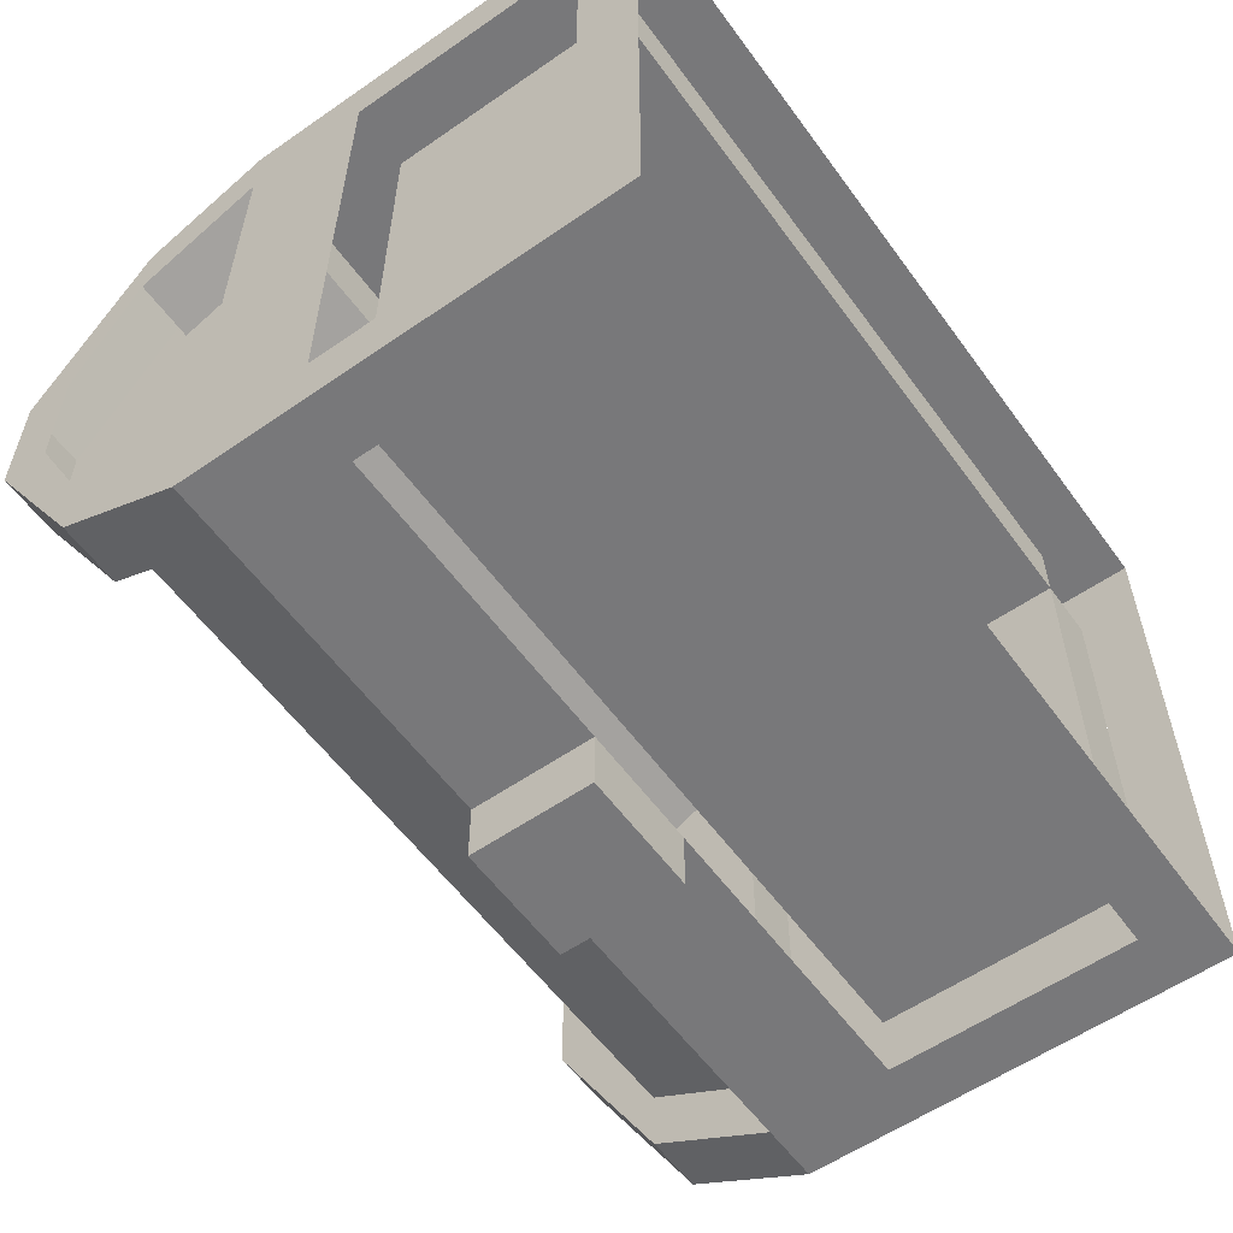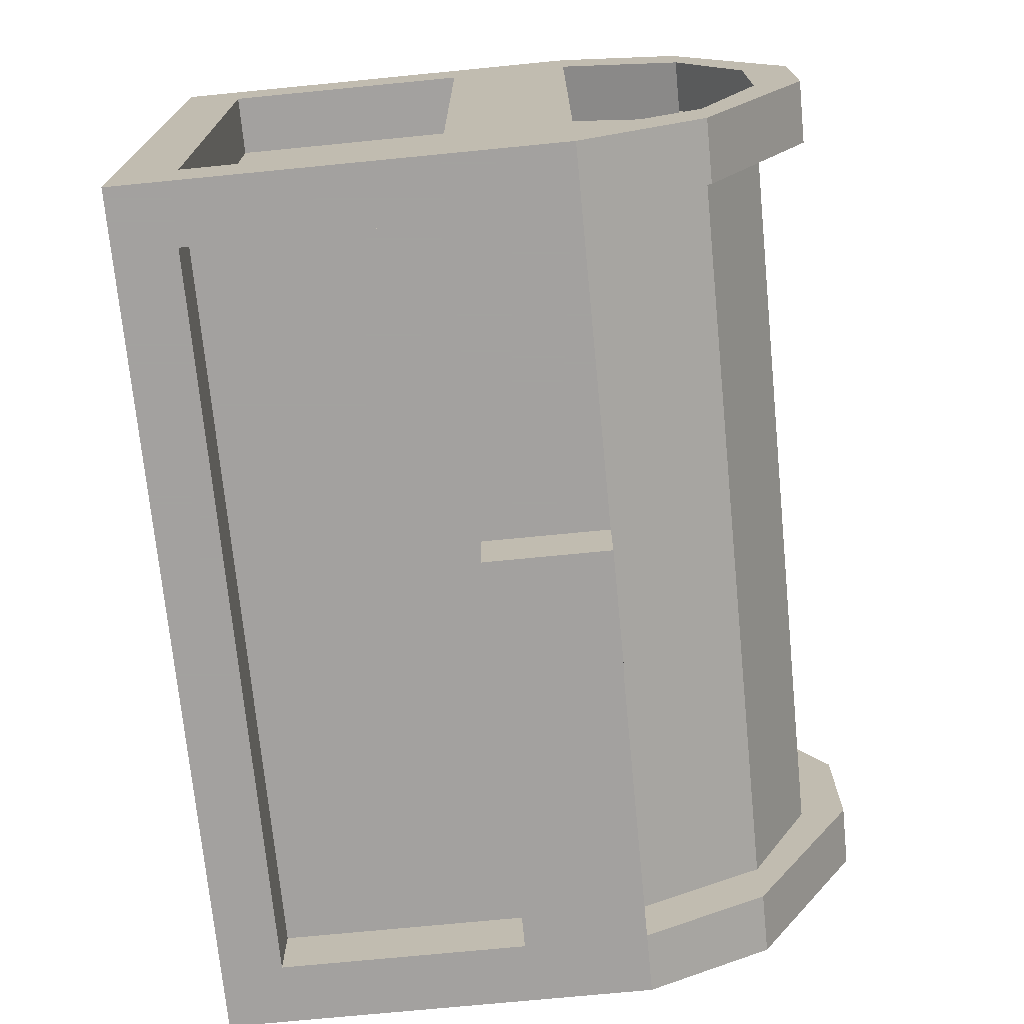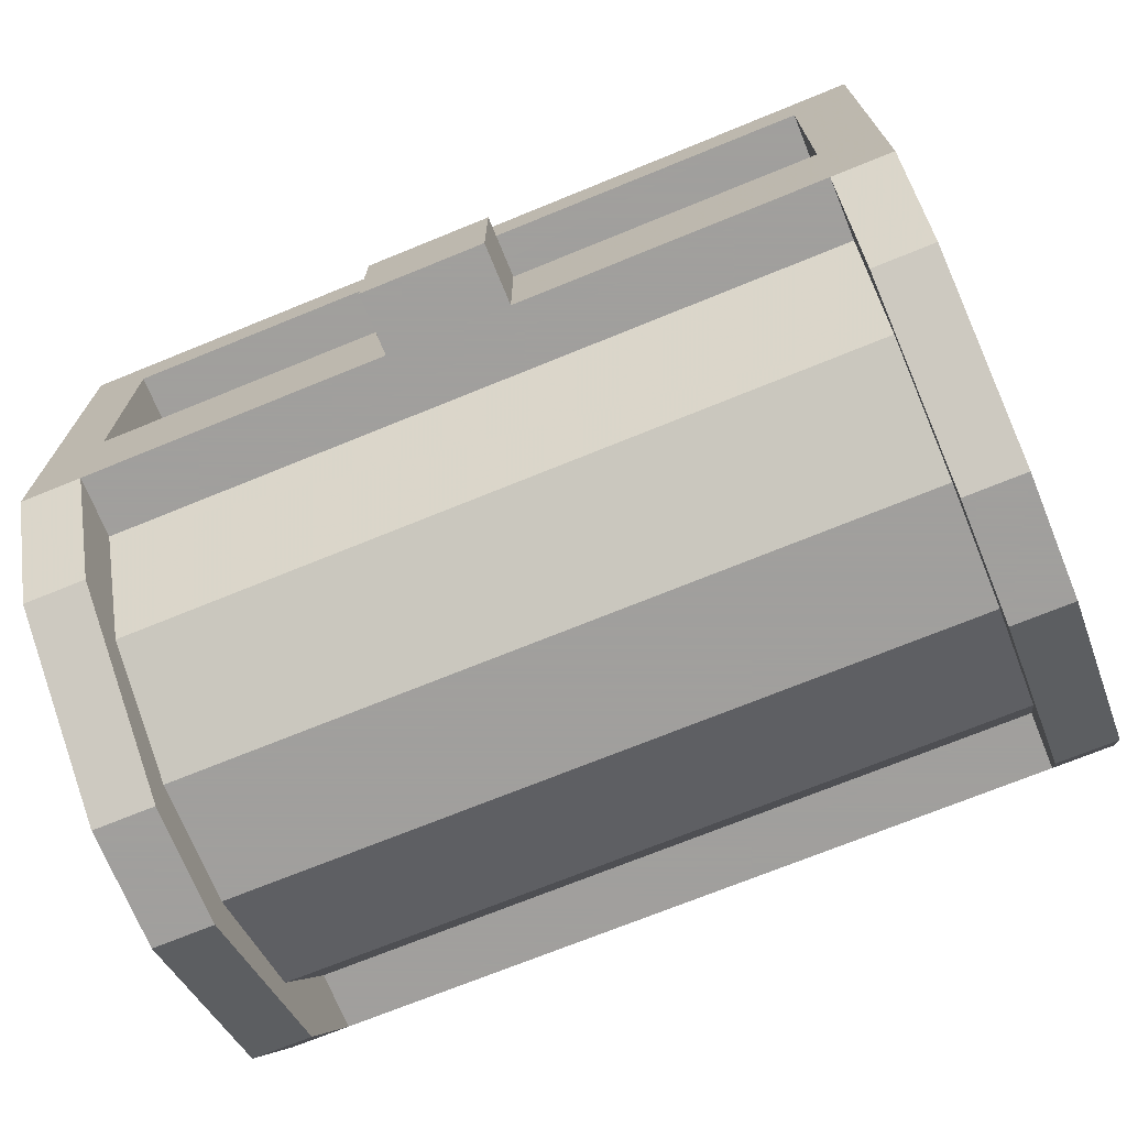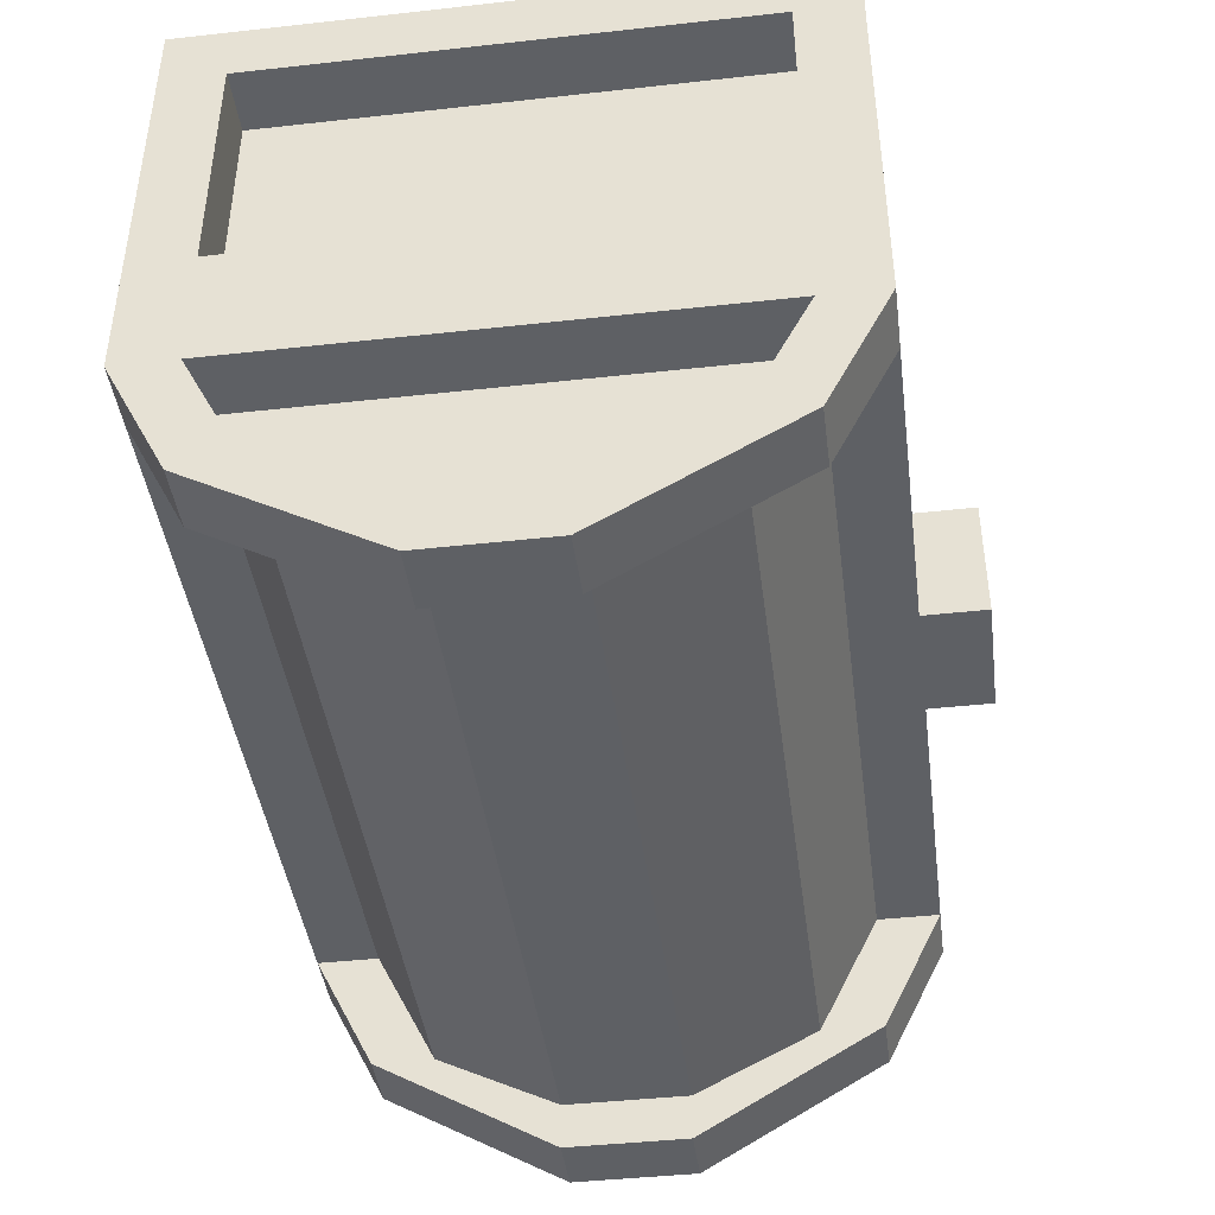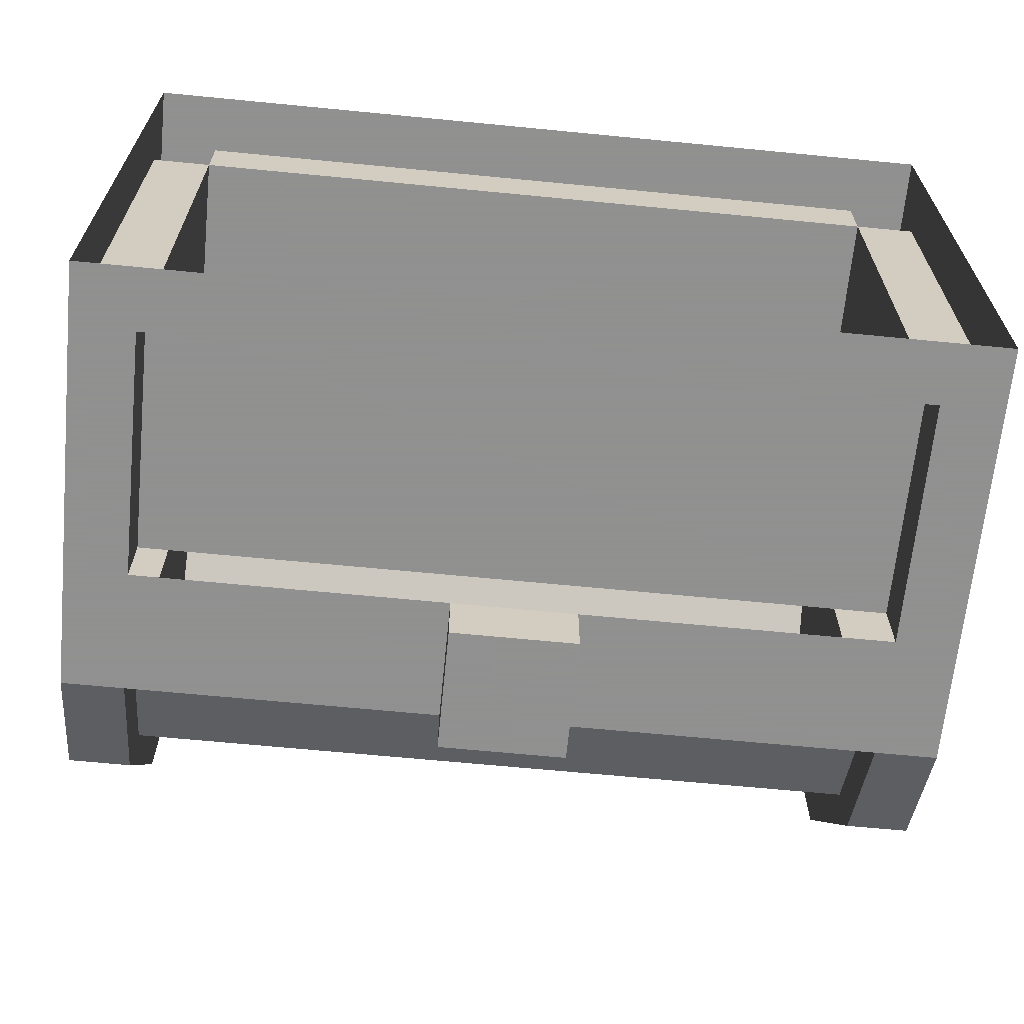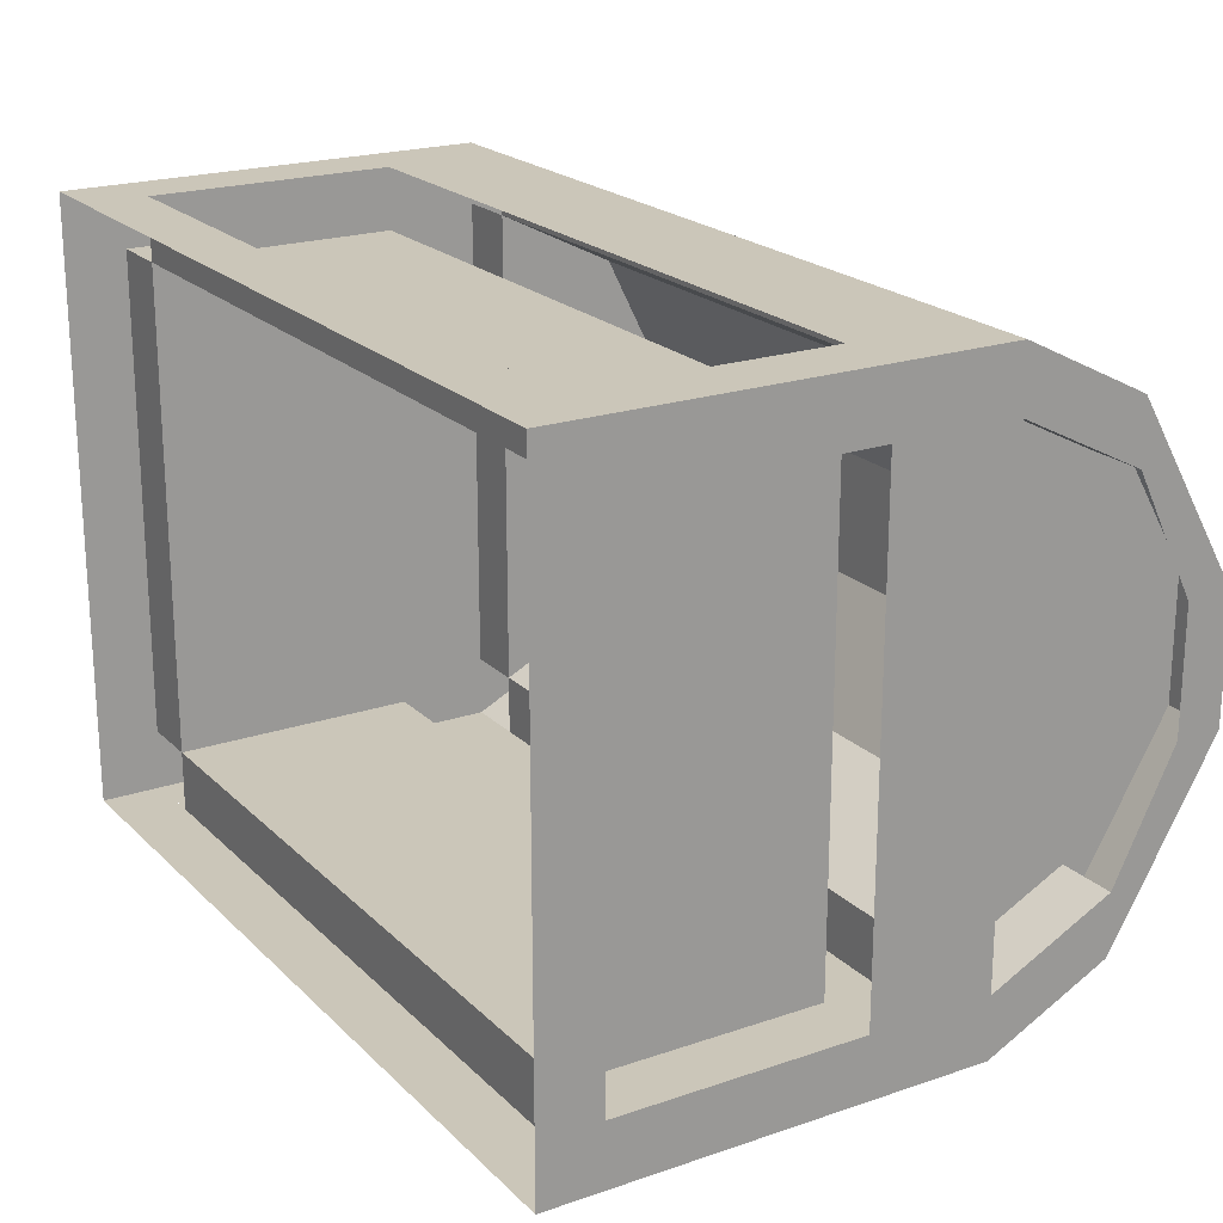
<metadata>
{"format":"obj","ext":"obj","renderer":"f3d","projection":"perspective","resolution":1024,"background":"white","views":[{"elev":-57.5,"azim":125.7,"up":"+Z"},{"elev":-72.3,"azim":-84.4,"up":"+Z"},{"elev":-71.5,"azim":-157.8,"up":"+Y"},{"elev":-42.9,"azim":97.5,"up":"+Y"},{"elev":-65.8,"azim":174.4,"up":"+Z"},{"elev":21.0,"azim":-121.5,"up":"+Z"}]}
</metadata>
<code>
v -48 -40 -48
v -48 -8 -48
v -48 -8 16
v -48 -40 16
v 48 -8 16
v 48 -8 -48
v 48 -40 -48
v 48 -40 16
v 56 -8 -48
v 56 -40 -48
v 56 -8 -56
v 48 -8 -56
v 48 -40 -56
v 56 -40 -56
v -56 -8 -48
v -56 -40 -48
v -48 -8 -56
v -56 -8 -56
v -56 -40 -56
v -48 -40 -56
v -56 -8 24
v -48 -8 24
v -48 -40 24
v -56 -40 24
v -56 -8 16
v -56 -40 16
v 48 -8 24
v 56 -8 24
v 56 -40 24
v 48 -40 24
v 56 -8 16
v 56 -40 16
v 56 0 24
v 56 0 -56
v -56 0 -56
v -56 0 24
v -56 -56 24
v -56 -56 -56
v 56 -56 -56
v 56 -56 24
v -48 -56 -56
v -48 -56 -48
v 48 -56 -48
v 48 -56 -56
v -48 -56 16
v -48 -56 24
v 48 -56 24
v 48 -56 16
v -56 -56 -48
v -56 -56 16
v -56 -86 -24
v -56 -86 -8
v -48 -86 -8
v -48 -86 -24
v -56 -72 -48
v -48 -72 -48
v -48 -72 16
v -56 -72 16
v -56 -72 8
v -48 -72 8
v -48 -72 -40
v -56 -72 -40
v -48 -80 -24
v -48 -80 -8
v -56 -80 -24
v -56 -80 -8
v 48 -72 -40
v 48 -80 -24
v 48 -80 -8
v 48 -72 8
v 56 -56 16
v 56 -56 -48
v 48 -86 -24
v 48 -86 -8
v 56 -86 -8
v 56 -86 -24
v 48 -72 -48
v 56 -72 -48
v 56 -72 16
v 48 -72 16
v 56 -72 8
v 56 -72 -40
v 56 -80 -24
v 56 -80 -8
v -8 -40 -64
v -8 -56 -64
v 8 -56 -64
v 8 -40 -64
v 8 -40 -56
v -8 -40 -56
v -8 -56 -56
v 8 -56 -56
f 1 2 3 4
f 5 6 7 8
f 3 5 8 4
f 6 2 1 7
f 6 9 10 7
f 11 12 13 14
f 12 6 7 13
f 9 11 14 10
f 15 2 1 16
f 17 18 19 20
f 18 15 16 19
f 2 17 20 1
f 21 22 23 24
f 3 25 26 4
f 25 21 24 26
f 22 3 4 23
f 27 28 29 30
f 31 5 8 32
f 5 27 30 8
f 28 31 32 29
f 15 25 3 2
f 6 5 31 9
f 3 22 27 5
f 17 2 6 12
f 33 34 11 28
f 35 36 21 18
f 36 33 28 21
f 34 35 18 11
f 19 24 37 38
f 29 14 39 40
f 24 29 40 37
f 14 19 38 39
f 41 42 43 44
f 45 46 47 48
f 49 50 45 42
f 51 52 53 54
f 41 38 55 56
f 37 46 57 58
f 45 50 59 60
f 58 57 53 52
f 56 55 51 54
f 49 42 61 62
f 56 54 63 61
f 41 56 61 42
f 63 54 53 64
f 64 53 57 60
f 57 46 45 60
f 62 65 51 55
f 49 62 55 38
f 66 52 51 65
f 59 58 52 66
f 59 50 37 58
f 48 43 67 68 69 70
f 42 45 60 64 63 61
f 63 68 67 61
f 61 67 43 42
f 60 70 69 64
f 64 69 68 63
f 45 48 70 60
f 43 48 71 72
f 73 74 75 76
f 39 44 77 78
f 47 40 79 80
f 71 48 70 81
f 80 79 75 74
f 78 77 73 76
f 43 72 82 67
f 78 76 83 82
f 39 78 82 72
f 83 76 75 84
f 84 75 79 81
f 79 40 71 81
f 67 68 73 77
f 43 67 77 44
f 69 74 73 68
f 70 80 74 69
f 70 48 47 80
f 85 86 87 88
f 89 90 85 88
f 91 92 87 86
f 90 91 86 85
f 92 89 88 87

</code>
